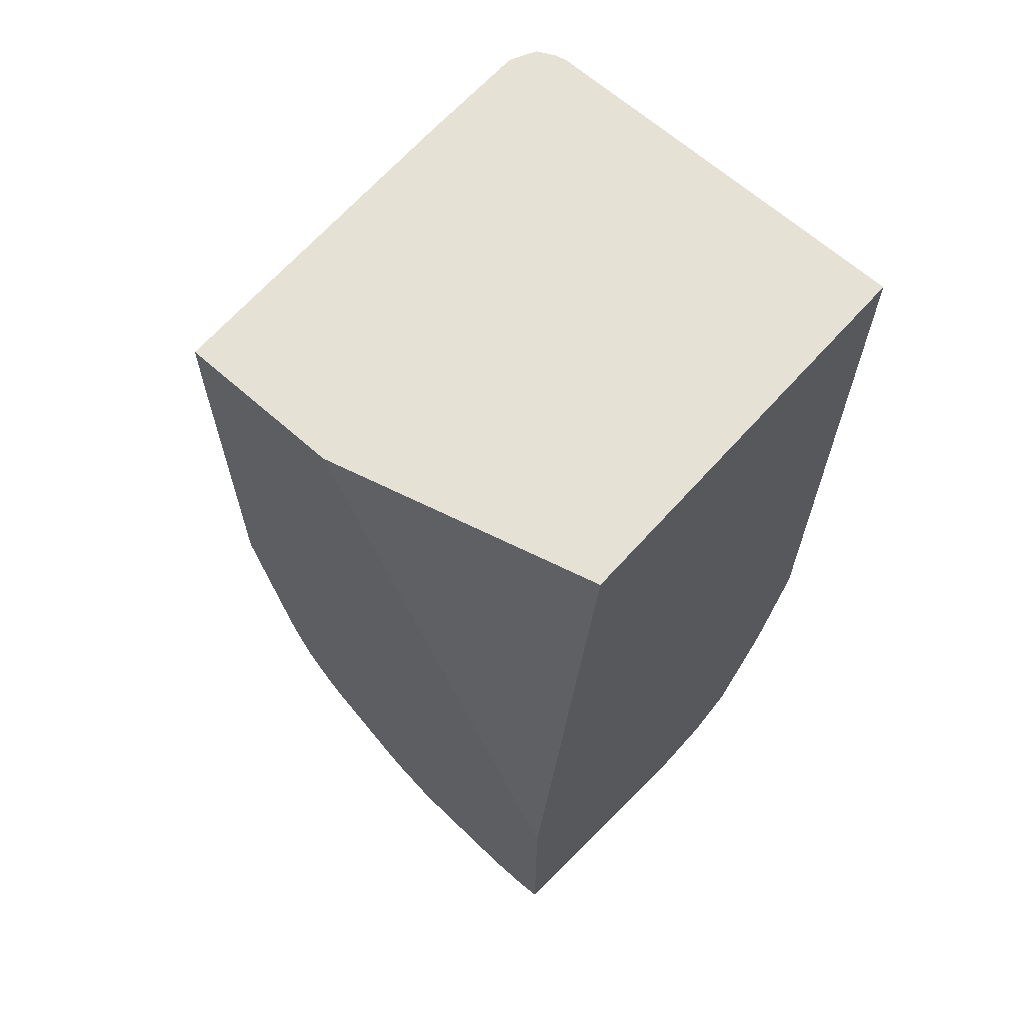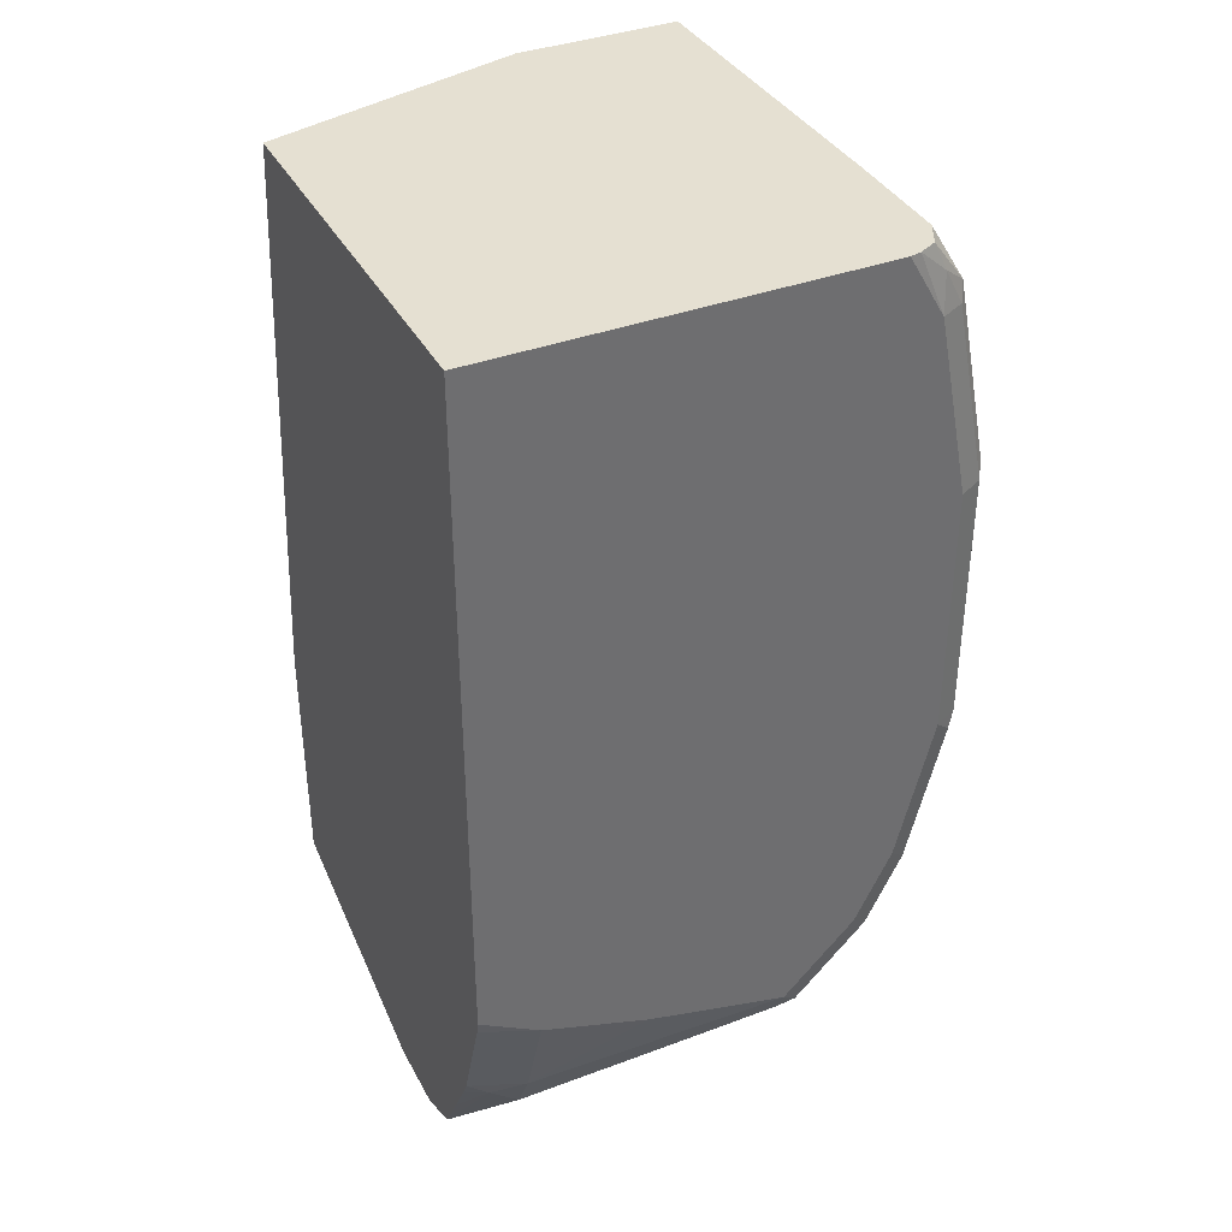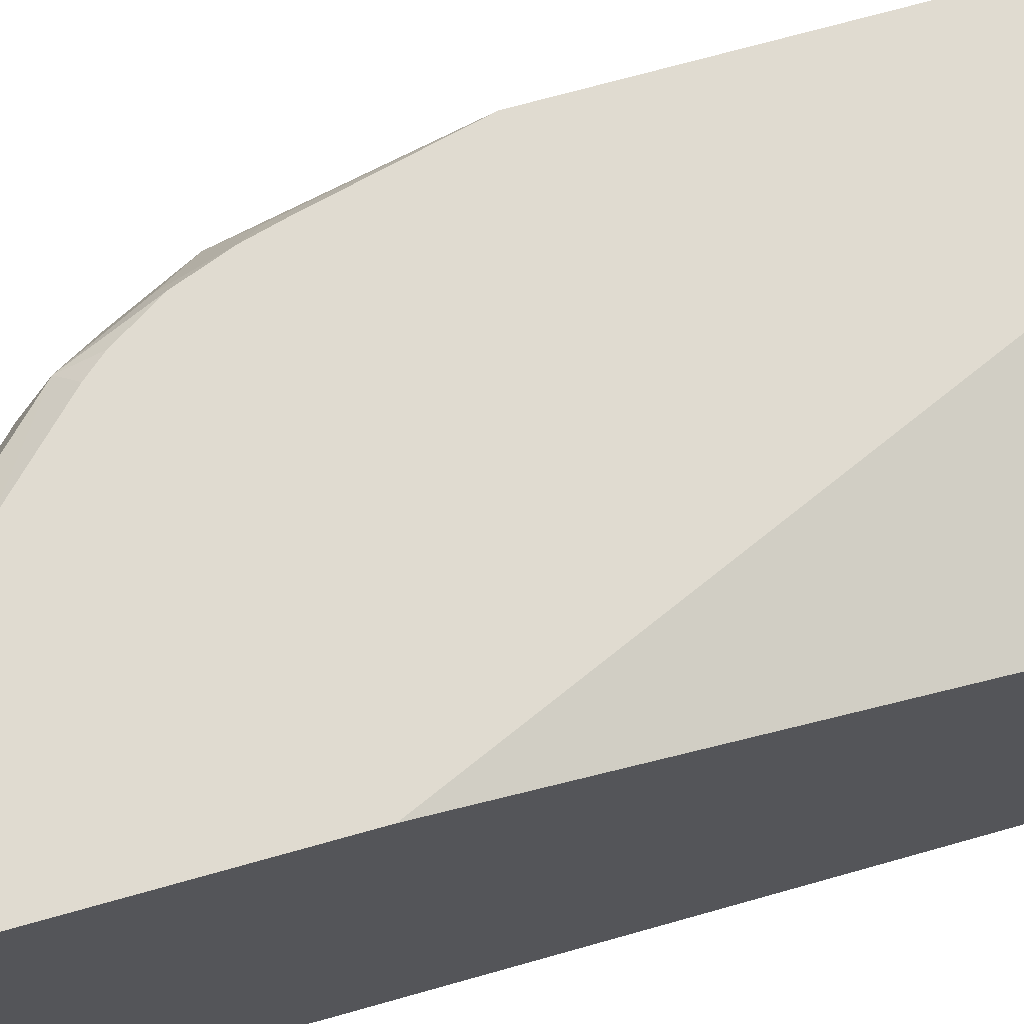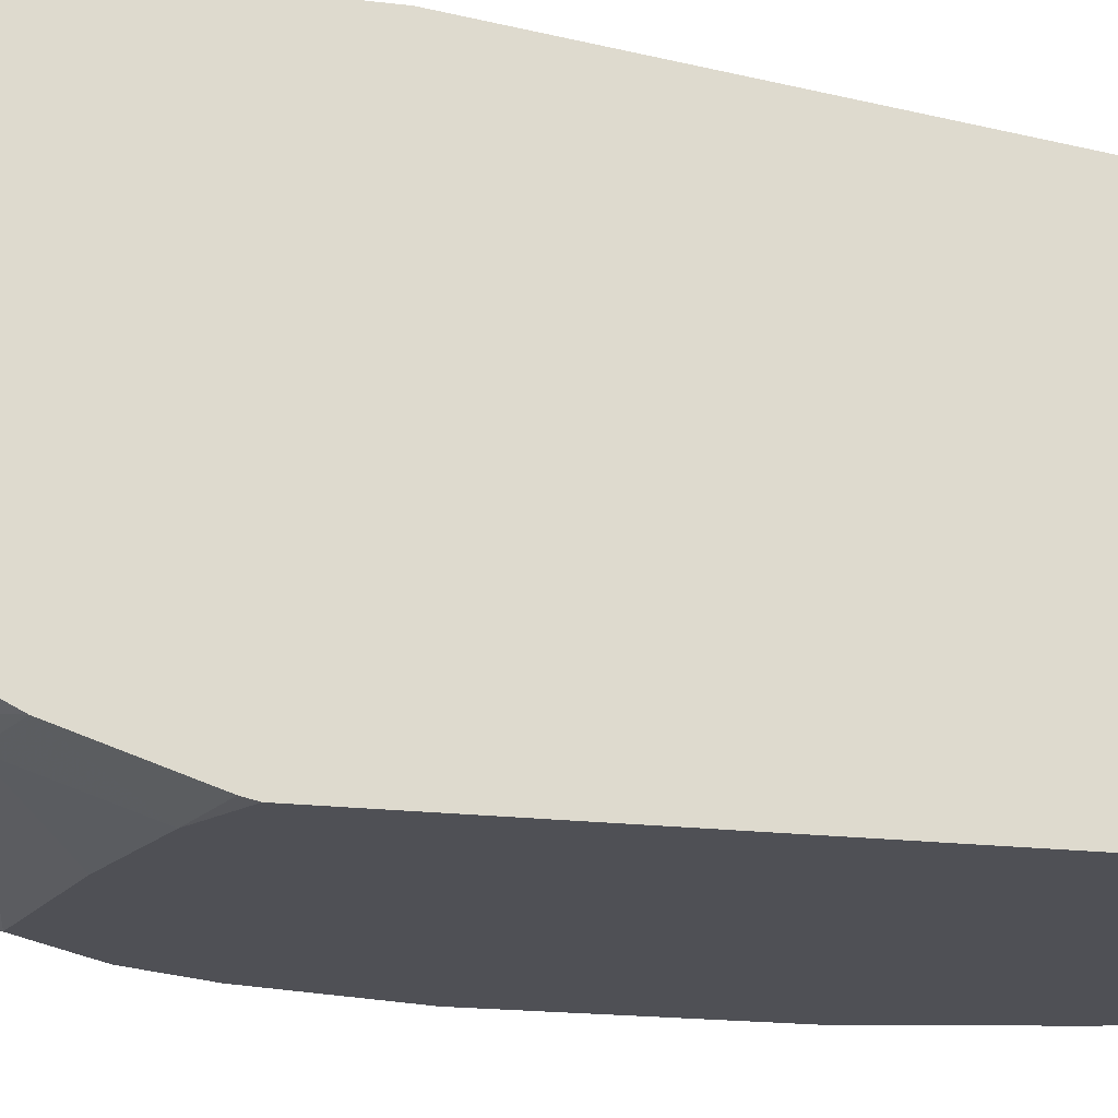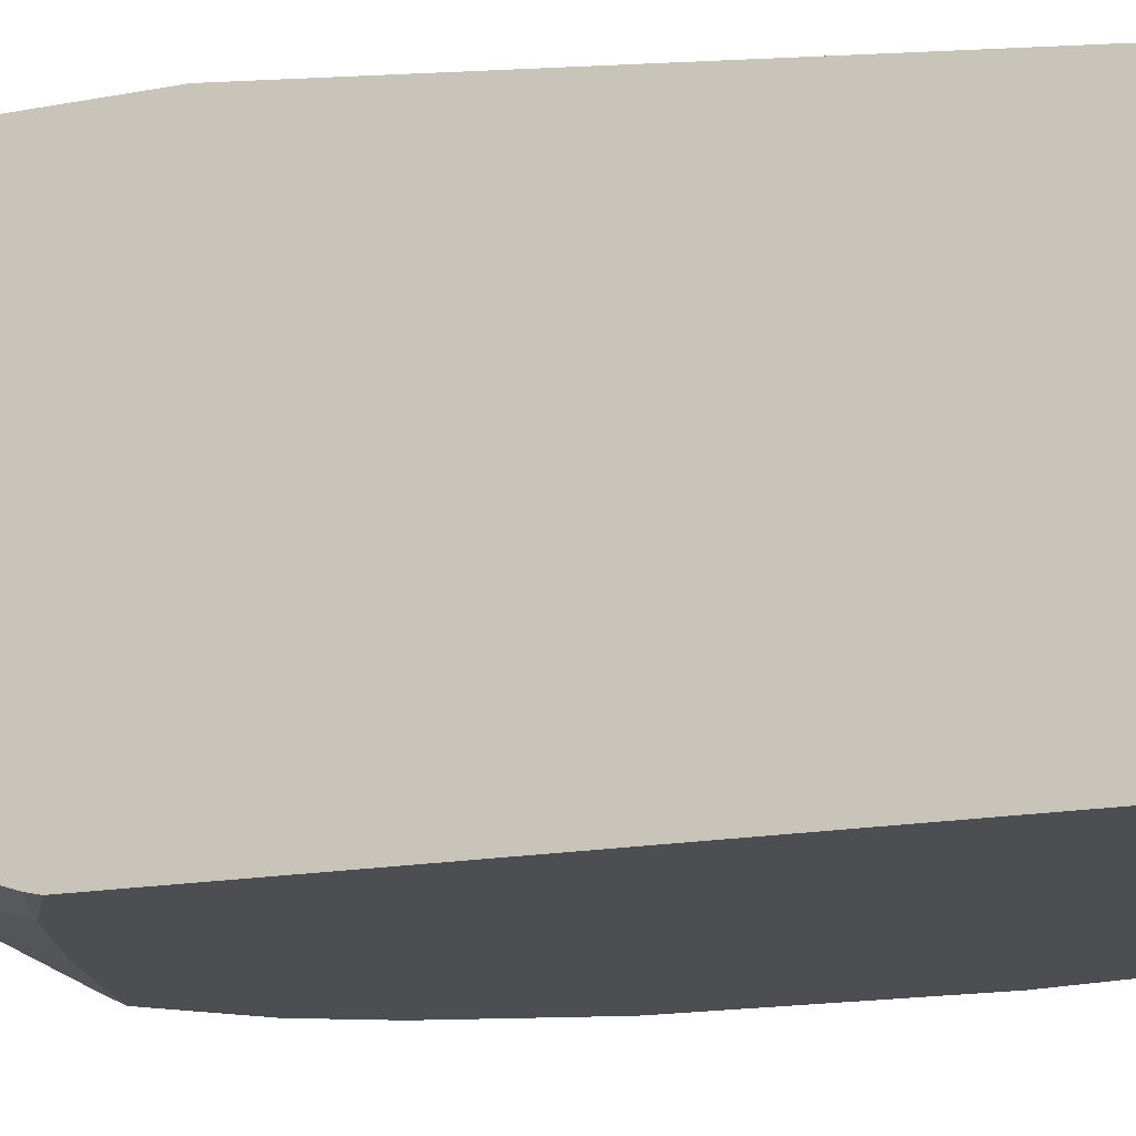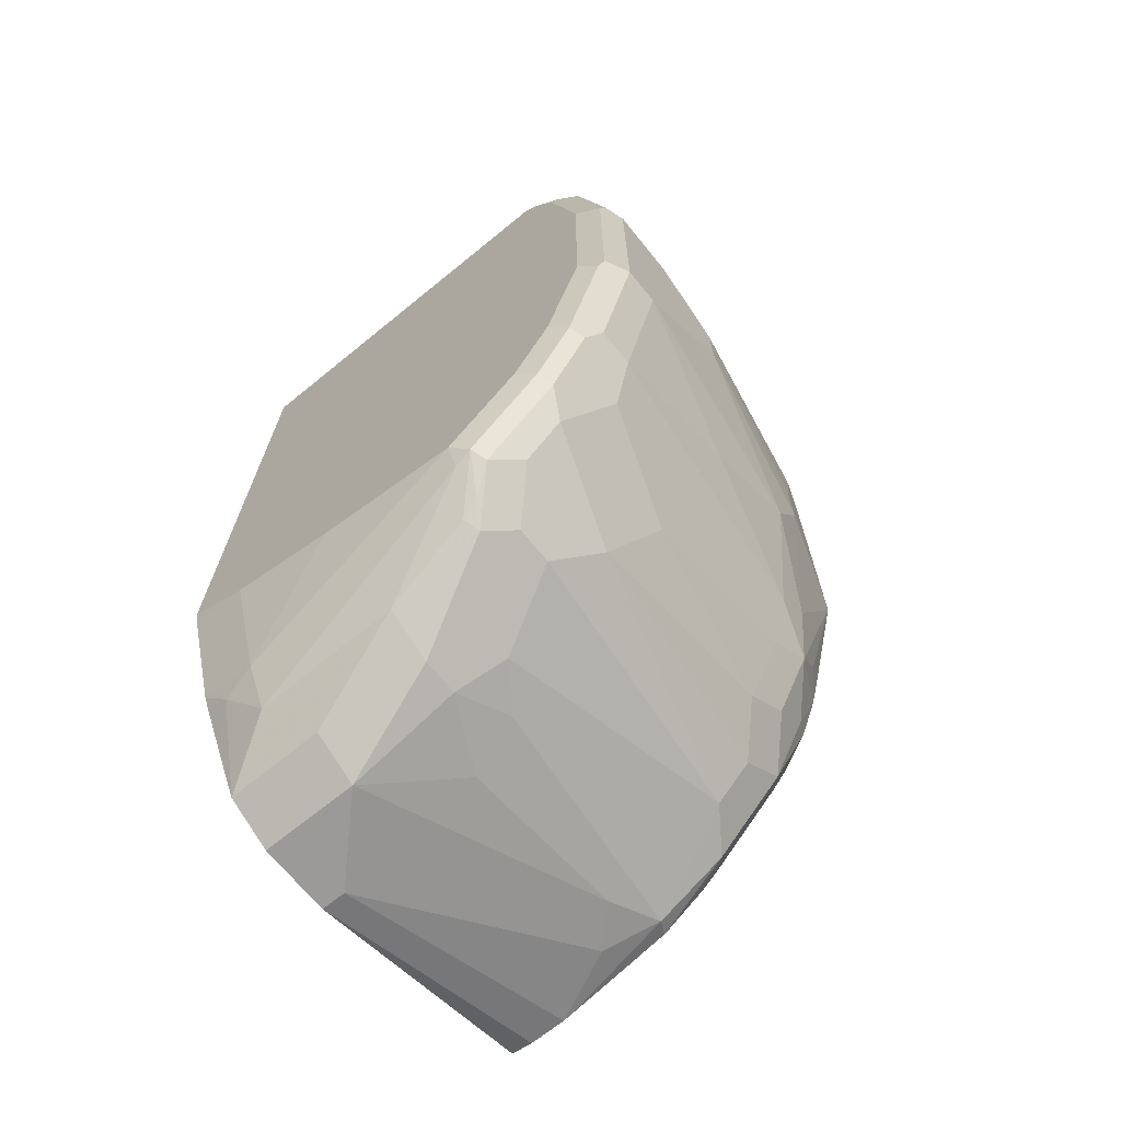
<metadata>
{"format":"obj","ext":"obj","renderer":"f3d","projection":"perspective","resolution":1024,"background":"white","views":[{"elev":64.9,"azim":-138.2,"up":"+Z"},{"elev":37.6,"azim":-25.5,"up":"+Z"},{"elev":69.9,"azim":-105.8,"up":"+Y"},{"elev":-19.4,"azim":-102.6,"up":"+Y"},{"elev":-17.1,"azim":-69.6,"up":"+Y"},{"elev":-69.4,"azim":39.1,"up":"+Z"}]}
</metadata>
<code>
v 0.1056 -0.397 -0.4024
v 0.3176 -0.397 -0.4024
v 0.1056 -0.1787 -0.4024
v 0.1056 -0.397 -0.7742
v 0.3236 -0.3957 -0.4024
v 0.3375 -0.397 -0.4368
v 0.2484 -0.1398 -0.4024
v 0.1056 -0.1398 -0.7341
v 0.1056 -0.3954 -0.7813
v 0.139 -0.397 -0.794
v 0.3333 -0.3908 -0.4024
v 0.3399 -0.392 -0.4169
v 0.3507 -0.3904 -0.4368
v 0.3573 -0.397 -0.536
v 0.337 -0.1398 -0.4024
v 0.1056 -0.1398 -0.8706
v 0.1056 -0.3756 -0.8409
v 0.139 -0.3772 -0.8536
v 0.1985 -0.397 -0.8139
v 0.3402 -0.3772 -0.4024
v 0.3524 -0.3871 -0.4269
v 0.3706 -0.3904 -0.536
v 0.3573 -0.397 -0.6749
v 0.3375 -0.1398 -0.4368
v 0.3402 -0.3176 -0.4024
v 0.3507 -0.3176 -0.4235
v 0.3573 -0.3176 -0.4368
v 0.3772 -0.3375 -0.536
v 0.3772 -0.2978 -0.5757
v 0.3573 -0.1985 -0.5956
v 0.1183 -0.1398 -0.8734
v 0.1056 -0.2779 -0.9132
v 0.1056 -0.3711 -0.8499
v 0.1191 -0.3722 -0.8561
v 0.139 -0.3639 -0.8801
v 0.2779 -0.397 -0.8337
v 0.3507 -0.3772 -0.4235
v 0.3573 -0.3772 -0.4368
v 0.3722 -0.3871 -0.5261
v 0.3772 -0.3772 -0.536
v 0.3706 -0.3904 -0.6749
v 0.3375 -0.397 -0.7543
v 0.3474 -0.392 -0.7643
v 0.3672 -0.392 -0.6848
v 0.3375 -0.1398 -0.6353
v 0.3772 -0.2978 -0.6154
v 0.3573 -0.1985 -0.6353
v 0.139 -0.1398 -0.8734
v 0.1191 -0.2779 -0.9132
v 0.1056 -0.3176 -0.9132
v 0.1056 -0.3589 -0.8726
v 0.1056 -0.3441 -0.8999
v 0.2184 -0.3639 -0.8801
v 0.2779 -0.3904 -0.847
v 0.2878 -0.392 -0.8437
v 0.3176 -0.397 -0.794
v 0.3772 -0.3772 -0.6749
v 0.3507 -0.3904 -0.7543
v 0.3706 -0.3838 -0.6882
v 0.3507 -0.3838 -0.7676
v 0.3275 -0.392 -0.804
v 0.3375 -0.1787 -0.7146
v 0.3275 -0.1687 -0.7444
v 0.3242 -0.1522 -0.7212
v 0.318 -0.1398 -0.715
v 0.3772 -0.3375 -0.6551
v 0.3573 -0.2184 -0.6749
v 0.1431 -0.1398 -0.8726
v 0.1787 -0.1588 -0.8734
v 0.1588 -0.3176 -0.9132
v 0.1056 -0.3266 -0.9087
v 0.1588 -0.3441 -0.8999
v 0.2184 -0.3375 -0.8933
v 0.2316 -0.3441 -0.8867
v 0.2283 -0.3524 -0.8834
v 0.2713 -0.3639 -0.8668
v 0.268 -0.3722 -0.8635
v 0.2779 -0.3747 -0.8586
v 0.2911 -0.3838 -0.847
v 0.3077 -0.392 -0.8238
v 0.3573 -0.3772 -0.7543
v 0.3772 -0.3573 -0.6749
v 0.3507 -0.3639 -0.7676
v 0.3308 -0.3838 -0.8073
v 0.3242 -0.3705 -0.8205
v 0.3375 -0.1985 -0.7345
v 0.3242 -0.2911 -0.8007
v 0.3242 -0.1919 -0.7609
v 0.3077 -0.1687 -0.7841
v 0.3077 -0.1489 -0.7643
v 0.3131 -0.1398 -0.7337
v 0.3573 -0.2779 -0.7146
v 0.2085 -0.1489 -0.8635
v 0.2039 -0.1398 -0.859
v 0.1952 -0.1621 -0.8701
v 0.1985 -0.1787 -0.8734
v 0.1985 -0.2779 -0.8933
v 0.2184 -0.3176 -0.8933
v 0.2448 -0.3309 -0.8801
v 0.2316 -0.3242 -0.8867
v 0.2845 -0.3507 -0.8602
v 0.3044 -0.3705 -0.8404
v 0.3573 -0.3573 -0.7543
v 0.3441 -0.3507 -0.7808
v 0.3044 -0.311 -0.8404
v 0.3044 -0.1919 -0.8007
v 0.2878 -0.1489 -0.804
v 0.3031 -0.1398 -0.7597
v 0.2448 -0.311 -0.8801
v 0.2283 -0.2878 -0.8834
v 0.2481 -0.1489 -0.8437
v 0.2647 -0.1721 -0.8404
v 0.225 -0.1721 -0.8602
v 0.2283 -0.1398 -0.8437
v 0.2845 -0.3309 -0.8602
v 0.2845 -0.1721 -0.8205
v 0.2391 -0.1398 -0.8346
v 0.2787 -0.1398 -0.7949
v 0.2878 -0.1398 -0.7841
f 63 87 88
f 63 86 87
f 62 86 63
f 62 67 86
f 61 80 84
f 60 103 81
f 60 84 85
f 60 83 103
f 59 60 81
f 57 103 82
f 60 85 83
f 63 88 89
f 70 96 97
f 63 90 91
f 63 91 64
f 64 91 65
f 66 82 67
f 67 82 92
f 67 92 86
f 68 93 69
f 68 94 93
f 69 93 95
f 69 95 96
f 69 96 70
f 70 72 71
f 63 89 90
f 57 81 103
f 53 72 70
f 56 80 61
f 70 97 98
f 43 61 84
f 43 84 60
f 45 47 62
f 45 62 63
f 45 63 64
f 45 64 65
f 46 66 67
f 46 67 47
f 47 67 62
f 48 68 69
f 48 69 49
f 57 59 81
f 49 69 70
f 52 71 72
f 53 70 73
f 53 73 74
f 53 74 75
f 53 75 76
f 53 76 77
f 53 77 55
f 53 55 54
f 55 77 78
f 55 78 79
f 55 79 84
f 55 84 80
f 50 70 71
f 70 98 73
f 89 107 90
f 73 100 74
f 93 110 97
f 93 97 96
f 93 96 95
f 93 94 111
f 93 111 112
f 93 112 113
f 93 113 109
f 94 114 111
f 97 110 98
f 98 110 109
f 98 109 100
f 99 109 115
f 93 109 110
f 99 115 101
f 105 112 116
f 105 116 106
f 107 116 112
f 107 112 111
f 107 111 117
f 107 117 118
f 107 118 119
f 107 119 108
f 109 113 112
f 109 112 115
f 111 114 117
f 43 60 58
f 105 115 112
f 73 98 100
f 90 107 108
f 89 116 107
f 74 99 76
f 74 76 75
f 74 100 109
f 74 109 99
f 76 99 101
f 76 101 102
f 76 102 79
f 76 79 78
f 76 78 77
f 79 102 85
f 79 85 84
f 82 103 92
f 90 108 91
f 83 85 103
f 85 104 103
f 85 102 101
f 85 101 115
f 85 115 105
f 85 105 87
f 86 103 87
f 86 92 103
f 87 105 106
f 87 106 88
f 87 103 104
f 88 106 89
f 89 106 116
f 85 87 104
f 42 61 43
f 9 17 10
f 41 59 57
f 5 6 12
f 5 12 11
f 6 13 12
f 6 14 22
f 6 22 13
f 7 15 24
f 7 24 45
f 7 45 65
f 7 65 91
f 7 91 108
f 7 108 119
f 7 119 118
f 7 118 117
f 7 117 114
f 7 114 94
f 7 94 68
f 7 68 48
f 7 48 31
f 7 31 16
f 7 16 8
f 10 17 18
f 10 18 19
f 11 12 21
f 11 21 20
f 12 13 21
f 4 9 10
f 2 6 5
f 1 6 2
f 1 14 6
f 42 56 61
f 1 2 5
f 1 5 11
f 1 11 20
f 1 20 25
f 1 25 15
f 1 15 7
f 1 7 3
f 1 3 8
f 1 8 16
f 1 16 32
f 1 32 50
f 13 22 39
f 1 50 71
f 1 52 51
f 1 51 33
f 1 33 17
f 1 17 9
f 1 9 4
f 1 4 10
f 1 10 19
f 1 19 36
f 1 36 56
f 1 56 42
f 1 42 23
f 1 23 14
f 1 71 52
f 13 39 21
f 3 7 8
f 14 41 22
f 27 40 28
f 28 40 57
f 28 57 82
f 28 82 66
f 28 66 46
f 28 46 29
f 29 46 47
f 29 47 30
f 31 48 49
f 31 49 32
f 32 49 70
f 33 51 34
f 27 38 40
f 34 51 52
f 35 52 72
f 35 72 53
f 35 53 54
f 35 54 36
f 36 54 55
f 36 55 80
f 36 80 56
f 38 39 40
f 41 44 43
f 41 43 58
f 41 58 60
f 14 23 41
f 34 52 35
f 26 38 27
f 32 70 50
f 26 37 38
f 15 26 27
f 15 27 28
f 15 28 29
f 15 29 30
f 15 30 24
f 16 31 32
f 17 33 34
f 17 34 18
f 18 34 35
f 18 35 36
f 18 36 19
f 20 21 37
f 15 25 26
f 41 60 59
f 20 37 26
f 24 30 47
f 23 44 41
f 23 43 44
f 23 42 43
f 24 47 45
f 22 41 57
f 22 40 39
f 21 39 38
f 21 38 37
f 20 26 25
f 22 57 40

</code>
